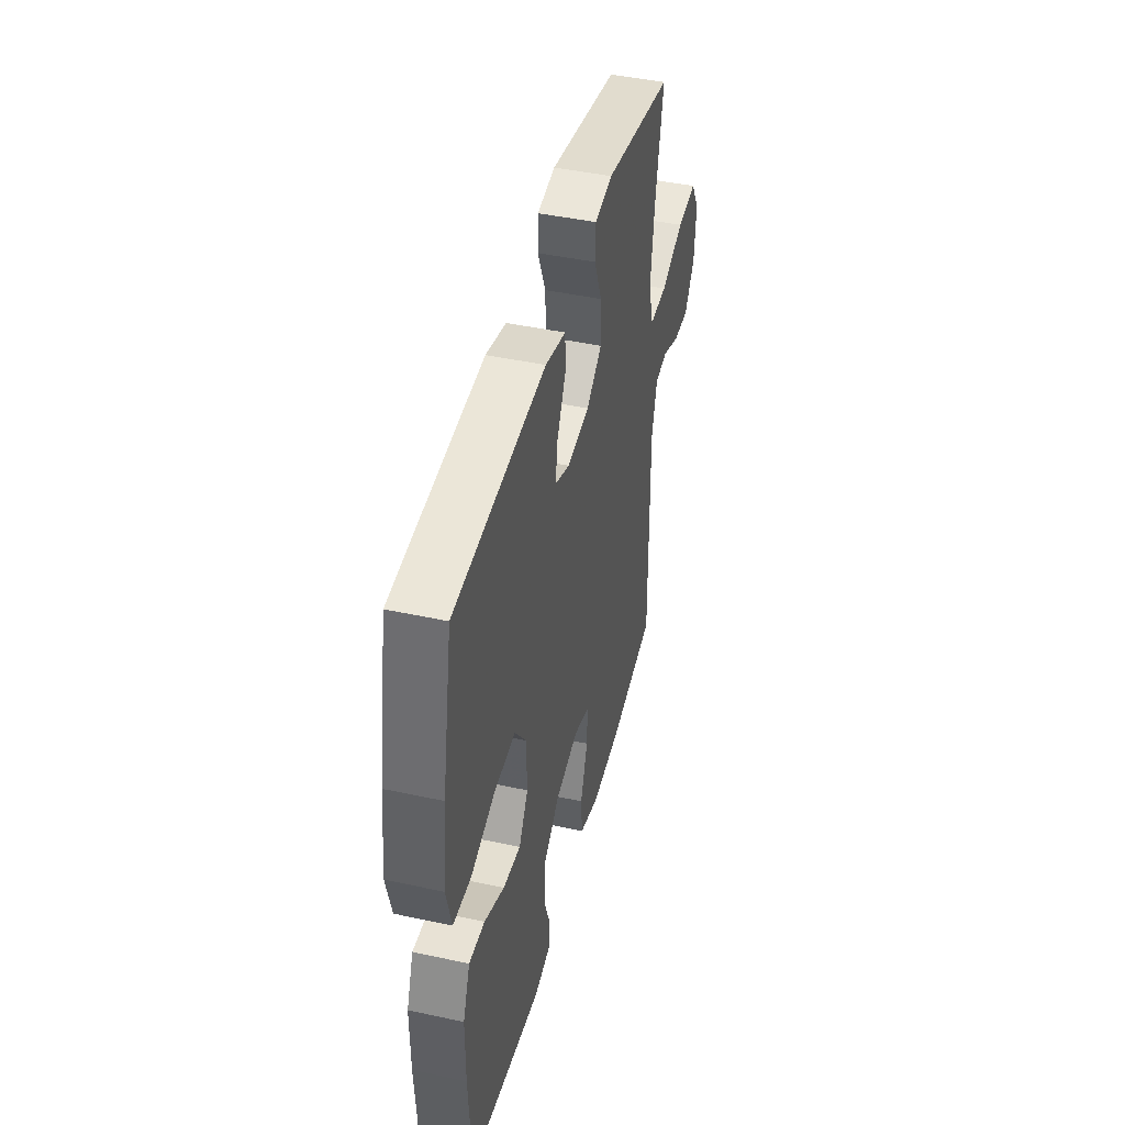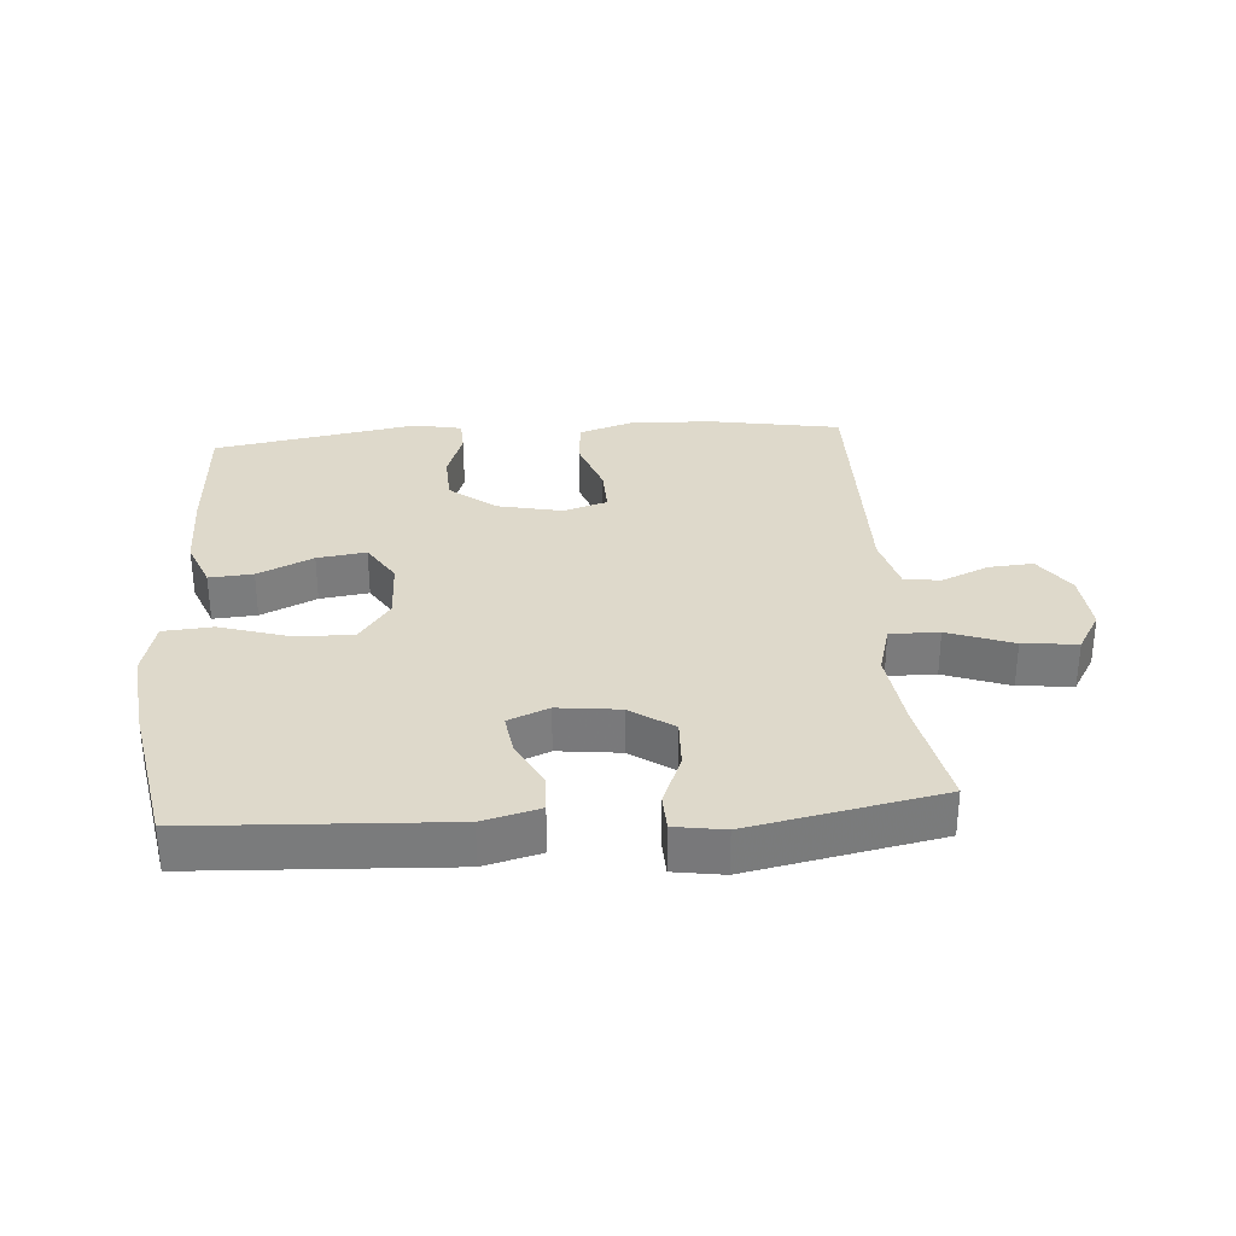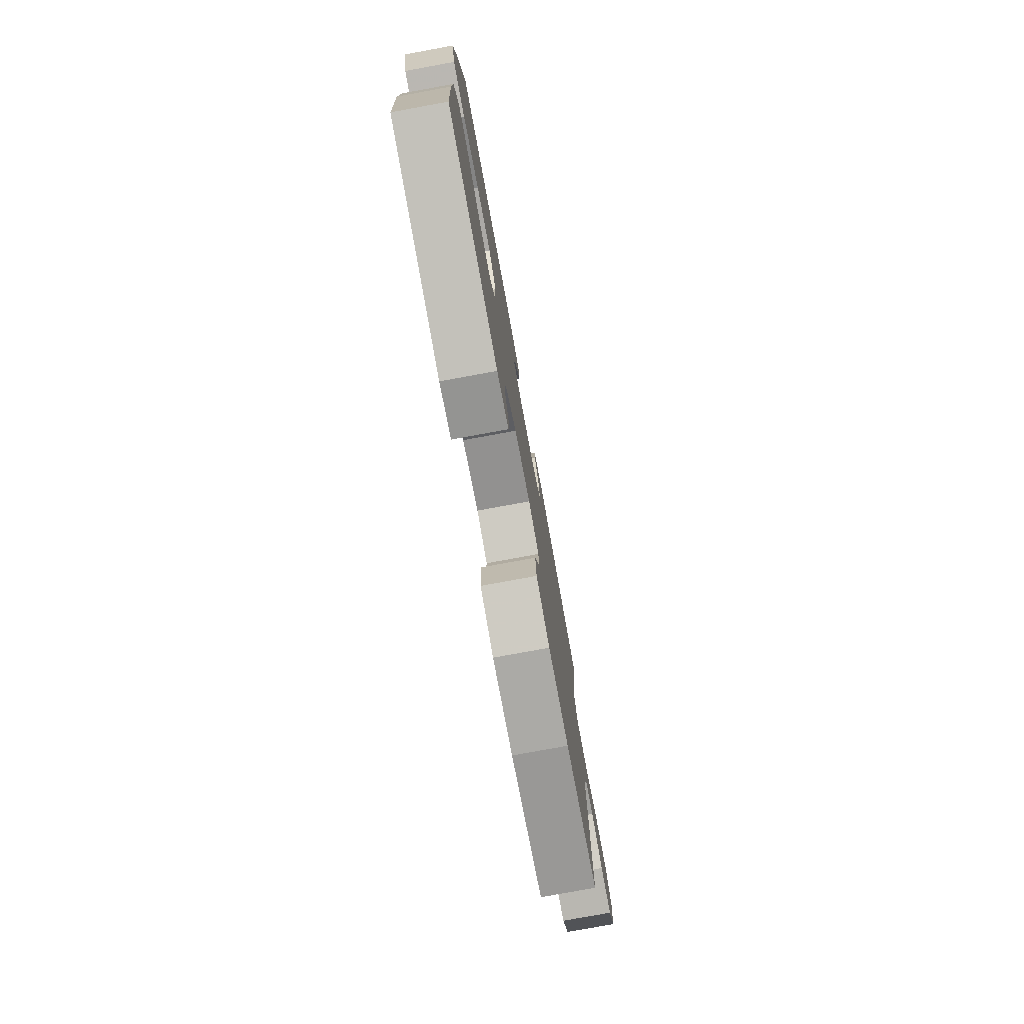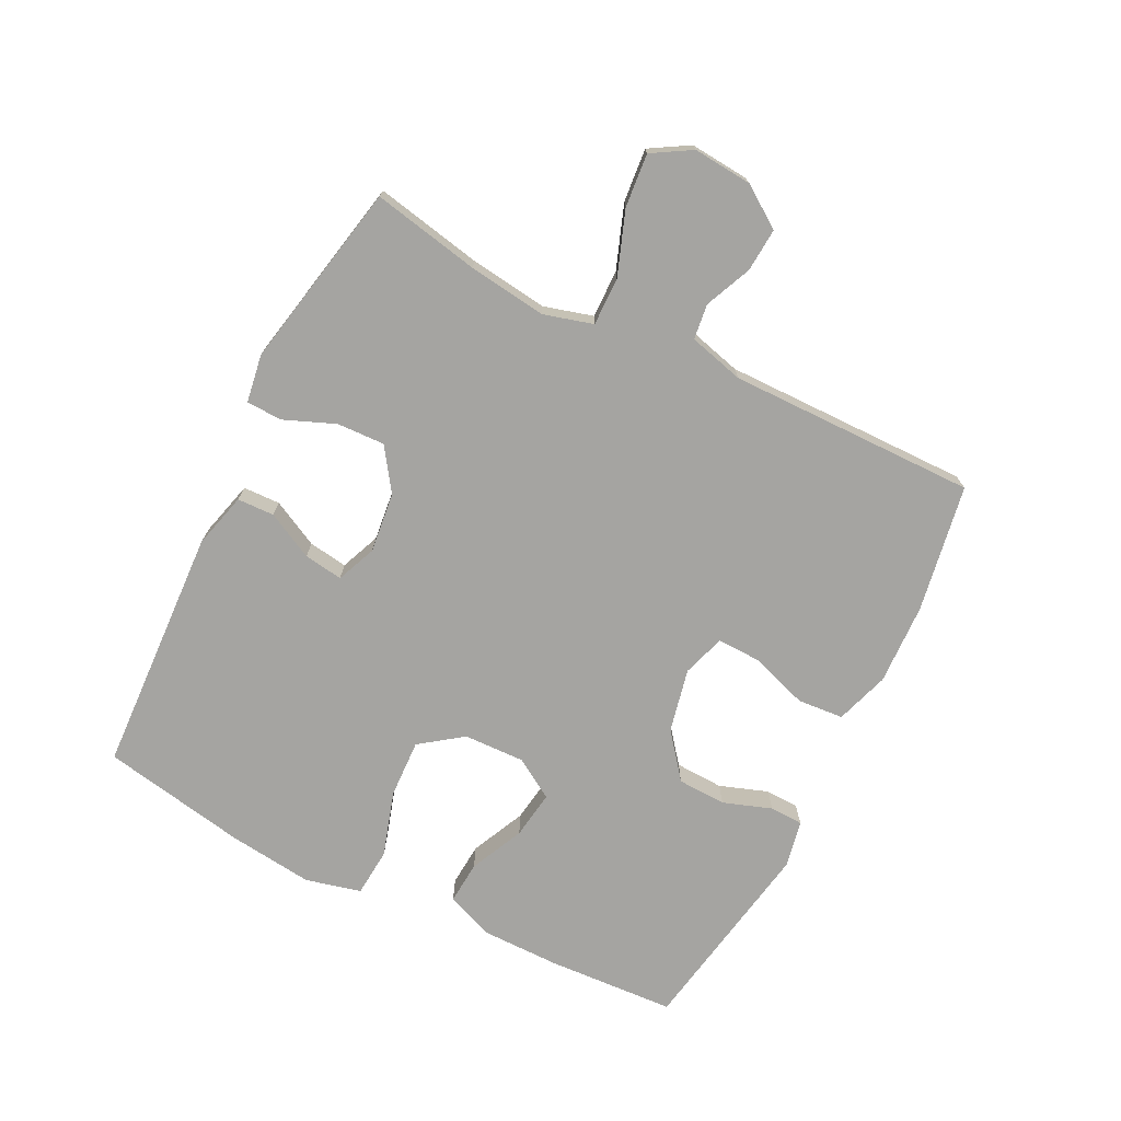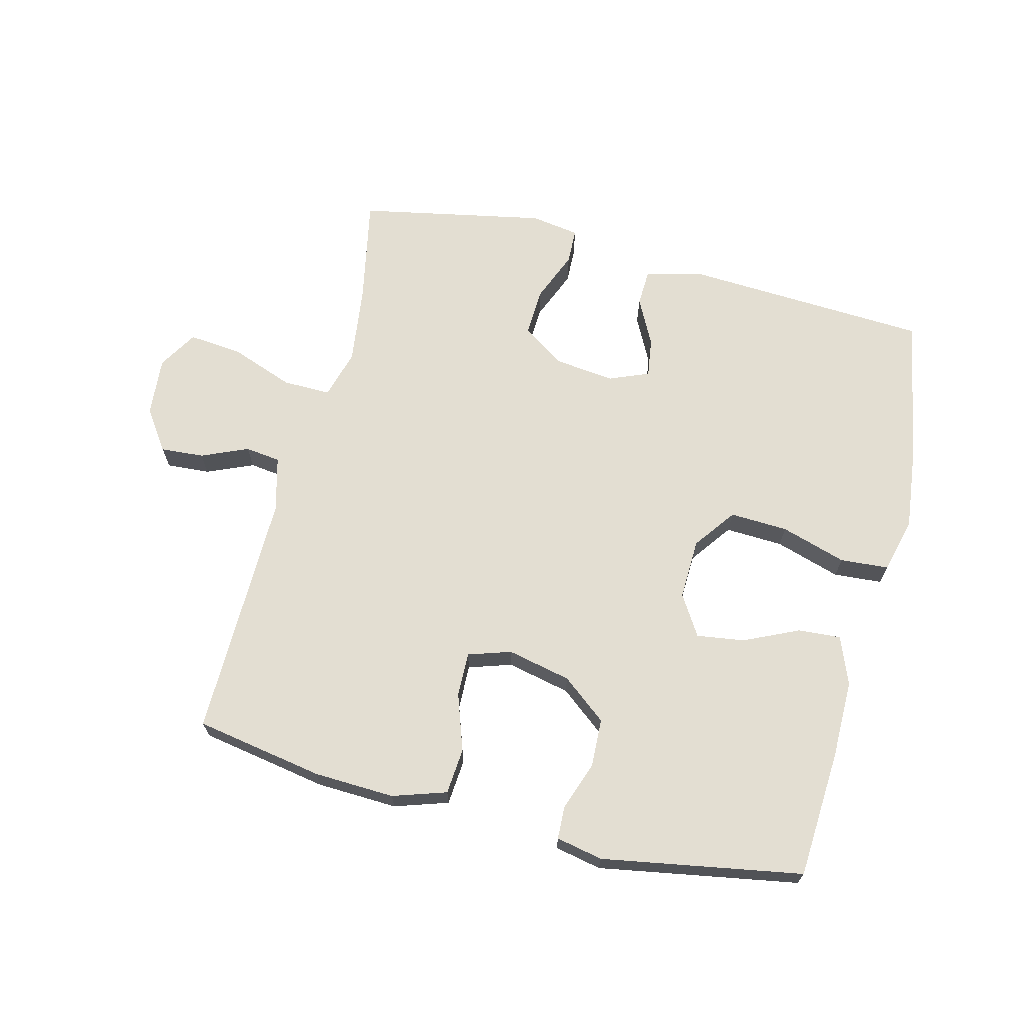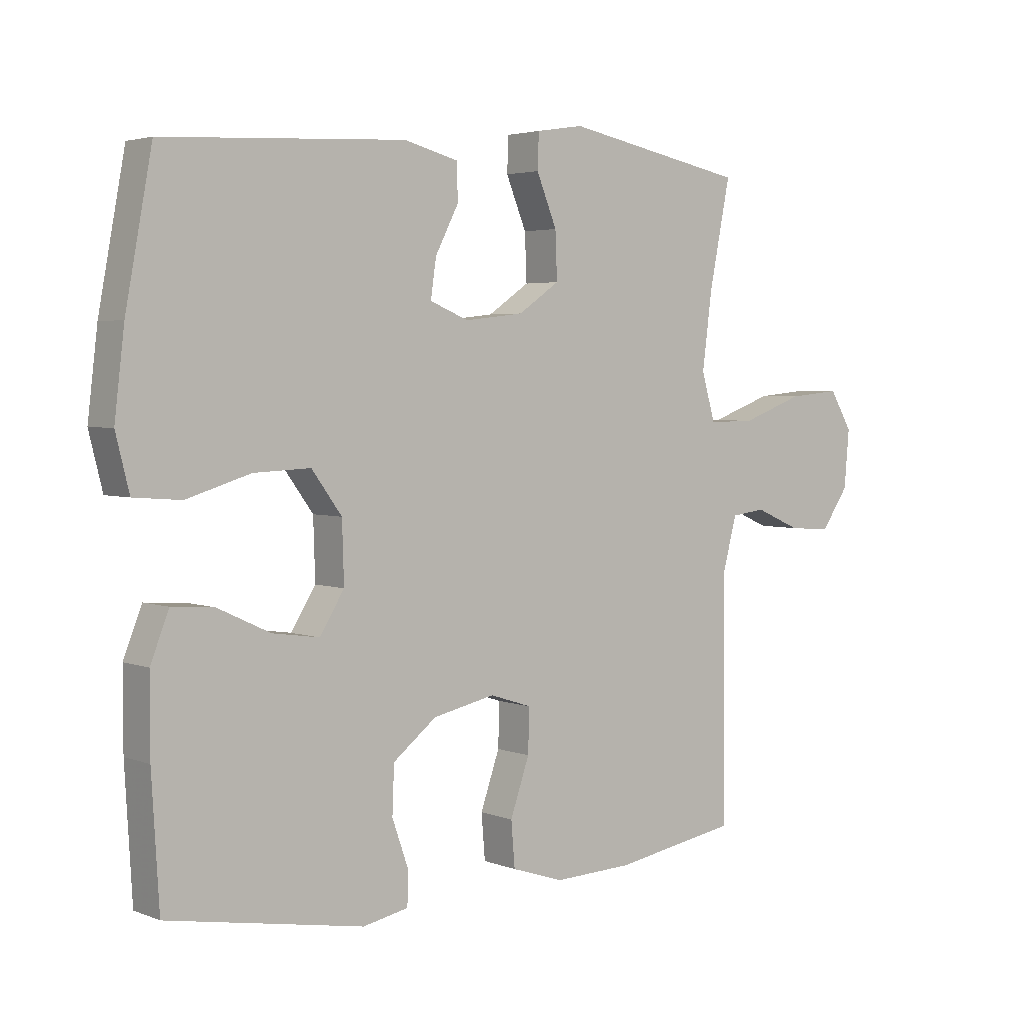
<metadata>
{"format":"obj","ext":"obj","renderer":"f3d","projection":"perspective","resolution":1024,"background":"white","views":[{"elev":44.3,"azim":-75.8,"up":"+Z"},{"elev":31.8,"azim":-4.2,"up":"+Y"},{"elev":-78.0,"azim":-79.6,"up":"+Z"},{"elev":-73.3,"azim":63.4,"up":"+Y"},{"elev":67.7,"azim":-165.7,"up":"+Y"},{"elev":3.5,"azim":-38.5,"up":"+Z"}]}
</metadata>
<code>
v 0.5 0.07 0.5
v 0.466 0.07 0.329
v 0.45 0.07 0.205
v 0.472 0.07 0.127
v 0.548 0.07 0.128
v 0.649 0.07 0.165
v 0.734 0.07 0.173
v 0.771 0.07 0.111
v 0.763 0.07 0.017
v 0.718 0.07 -0.048
v 0.649 0.07 -0.043
v 0.575 0.07 -0.011
v 0.519 0.07 -0.018
v 0.496 0.07 -0.106
v 0.5 0.07 -0.5
v 0.297 0.07 -0.535
v 0.168 0.07 -0.54
v 0.083 0.07 -0.512
v 0.077 0.07 -0.439
v 0.108 0.07 -0.349
v 0.11 0.07 -0.278
v 0.042 0.07 -0.256
v -0.059 0.07 -0.278
v -0.13 0.07 -0.334
v -0.133 0.07 -0.411
v -0.106 0.07 -0.488
v -0.108 0.07 -0.541
v -0.182 0.07 -0.556
v -0.5 0.07 -0.5
v -0.512 0.07 -0.296
v -0.512 0.07 -0.172
v -0.482 0.07 -0.096
v -0.414 0.07 -0.101
v -0.328 0.07 -0.141
v -0.252 0.07 -0.152
v -0.212 0.07 -0.088
v -0.215 0.07 0.009
v -0.264 0.07 0.076
v -0.356 0.07 0.072
v -0.46 0.07 0.04
v -0.537 0.07 0.046
v -0.559 0.07 0.134
v -0.543 0.07 0.269
v -0.5 0.07 0.5
v -0.108 0.07 0.52
v -0.02 0.07 0.497
v -0.018 0.07 0.438
v -0.056 0.07 0.364
v -0.065 0.07 0.302
v -0.002 0.07 0.276
v 0.094 0.07 0.287
v 0.161 0.07 0.333
v 0.158 0.07 0.409
v 0.125 0.07 0.49
v 0.127 0.07 0.547
v 0.204 0.07 0.559
v 0.5 0 0.5
v 0.466 0 0.329
v 0.45 0 0.205
v 0.472 0 0.127
v 0.548 0 0.128
v 0.649 0 0.165
v 0.734 0 0.173
v 0.771 0 0.111
v 0.763 0 0.017
v 0.718 0 -0.048
v 0.649 0 -0.043
v 0.575 0 -0.011
v 0.519 0 -0.018
v 0.496 0 -0.106
v 0.5 0 -0.5
v 0.297 0 -0.535
v 0.168 0 -0.54
v 0.083 0 -0.512
v 0.077 0 -0.439
v 0.108 0 -0.349
v 0.11 0 -0.278
v 0.042 0 -0.256
v -0.059 0 -0.278
v -0.13 0 -0.334
v -0.133 0 -0.411
v -0.106 0 -0.488
v -0.108 0 -0.541
v -0.182 0 -0.556
v -0.5 0 -0.5
v -0.512 0 -0.296
v -0.512 0 -0.172
v -0.482 0 -0.096
v -0.414 0 -0.101
v -0.328 0 -0.141
v -0.252 0 -0.152
v -0.212 0 -0.088
v -0.215 0 0.009
v -0.264 0 0.076
v -0.356 0 0.072
v -0.46 0 0.04
v -0.537 0 0.046
v -0.559 0 0.134
v -0.543 0 0.269
v -0.5 0 0.5
v -0.108 0 0.52
v -0.02 0 0.497
v -0.018 0 0.438
v -0.056 0 0.364
v -0.065 0 0.302
v -0.002 0 0.276
v 0.094 0 0.287
v 0.161 0 0.333
v 0.158 0 0.409
v 0.125 0 0.49
v 0.127 0 0.547
v 0.204 0 0.559
f 56 1 2
f 55 56 2
f 54 55 2
f 53 54 2
f 52 53 2 3
f 51 52 3 4
f 50 51 4
f 46 47 48
f 45 46 48
f 44 45 48
f 43 44 48
f 42 43 48
f 41 42 48
f 40 41 48
f 39 40 48
f 38 39 48 49
f 37 38 49 50
f 32 33 34
f 31 32 34
f 30 31 34
f 29 30 34
f 28 29 34
f 27 28 34
f 26 27 34
f 25 26 34
f 24 25 34 35
f 23 24 35 36
f 18 19 20
f 17 18 20
f 16 17 20
f 15 16 20
f 14 15 20
f 13 14 20 21
f 10 11 12
f 9 10 12
f 8 9 12
f 7 8 12
f 6 7 12
f 5 6 12
f 4 5 12 13
f 50 4 13
f 37 50 13
f 36 37 13
f 23 36 13
f 22 23 13
f 13 21 22
f 58 57 112
f 58 112 111
f 58 111 110
f 58 110 109
f 59 58 109 108
f 60 59 108 107
f 60 107 106
f 104 103 102
f 104 102 101
f 104 101 100
f 104 100 99
f 104 99 98
f 104 98 97
f 104 97 96
f 104 96 95
f 105 104 95 94
f 106 105 94 93
f 90 89 88
f 90 88 87
f 90 87 86
f 90 86 85
f 90 85 84
f 90 84 83
f 90 83 82
f 90 82 81
f 91 90 81 80
f 92 91 80 79
f 76 75 74
f 76 74 73
f 76 73 72
f 76 72 71
f 76 71 70
f 77 76 70 69
f 68 67 66
f 68 66 65
f 68 65 64
f 68 64 63
f 68 63 62
f 68 62 61
f 69 68 61 60
f 69 60 106
f 69 106 93
f 69 93 92
f 69 92 79
f 69 79 78
f 78 77 69
f 1 57 58 2
f 2 58 59 3
f 3 59 60 4
f 4 60 61 5
f 5 61 62 6
f 6 62 63 7
f 7 63 64 8
f 8 64 65 9
f 9 65 66 10
f 10 66 67 11
f 11 67 68 12
f 12 68 69 13
f 13 69 70 14
f 14 70 71 15
f 15 71 72 16
f 16 72 73 17
f 17 73 74 18
f 18 74 75 19
f 19 75 76 20
f 20 76 77 21
f 21 77 78 22
f 22 78 79 23
f 23 79 80 24
f 24 80 81 25
f 25 81 82 26
f 26 82 83 27
f 27 83 84 28
f 28 84 85 29
f 29 85 86 30
f 30 86 87 31
f 31 87 88 32
f 32 88 89 33
f 33 89 90 34
f 34 90 91 35
f 35 91 92 36
f 36 92 93 37
f 37 93 94 38
f 38 94 95 39
f 39 95 96 40
f 40 96 97 41
f 41 97 98 42
f 42 98 99 43
f 43 99 100 44
f 44 100 101 45
f 45 101 102 46
f 46 102 103 47
f 47 103 104 48
f 48 104 105 49
f 49 105 106 50
f 50 106 107 51
f 51 107 108 52
f 52 108 109 53
f 53 109 110 54
f 54 110 111 55
f 55 111 112 56
f 56 112 57 1

</code>
